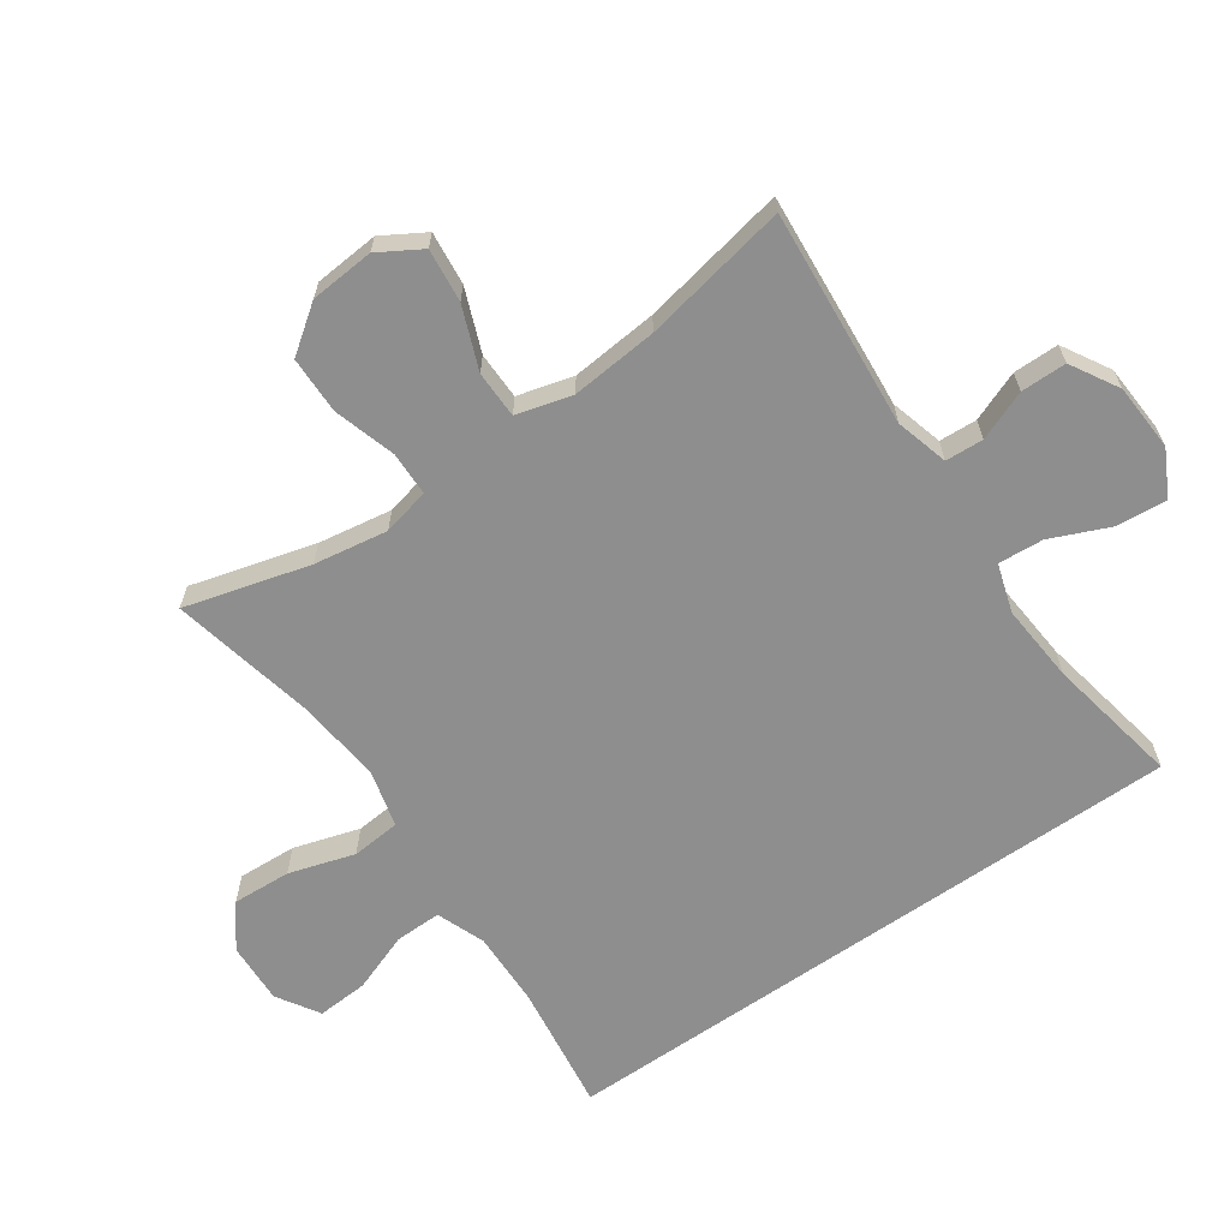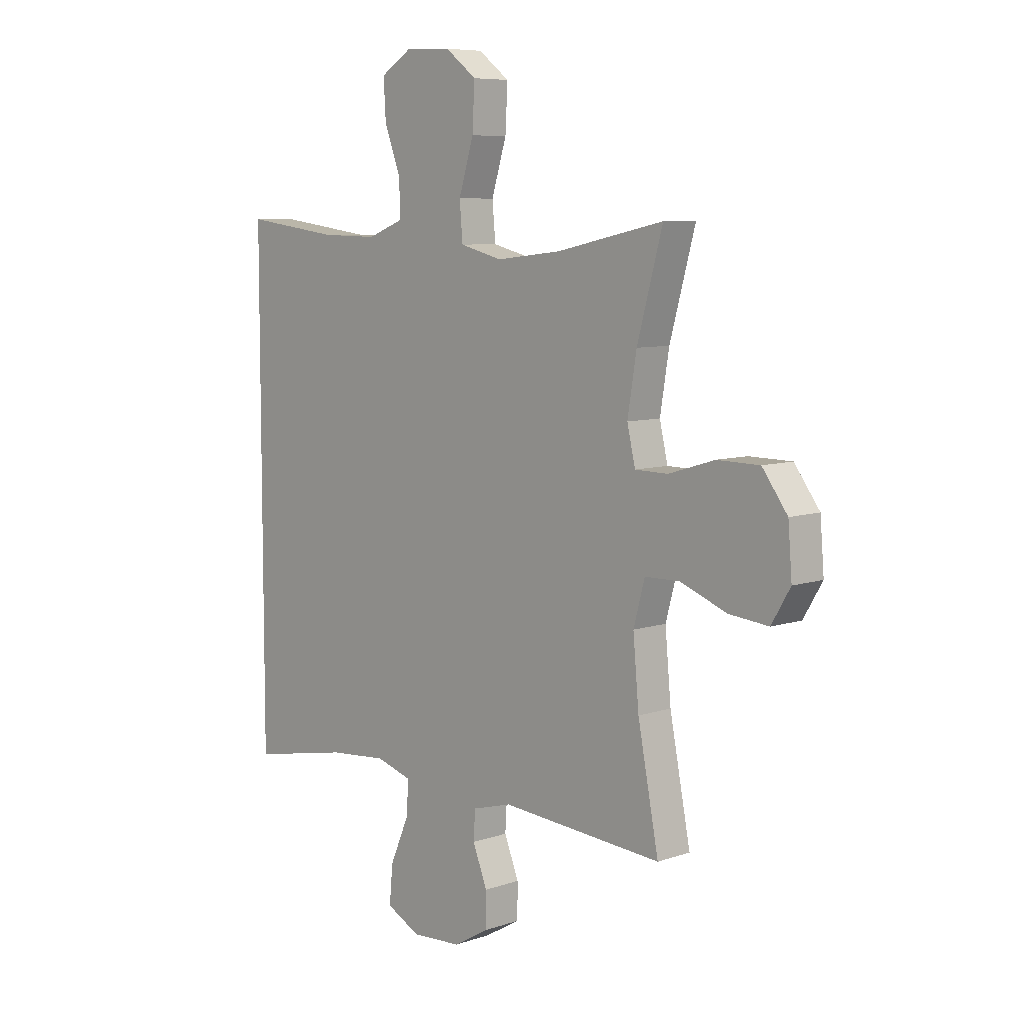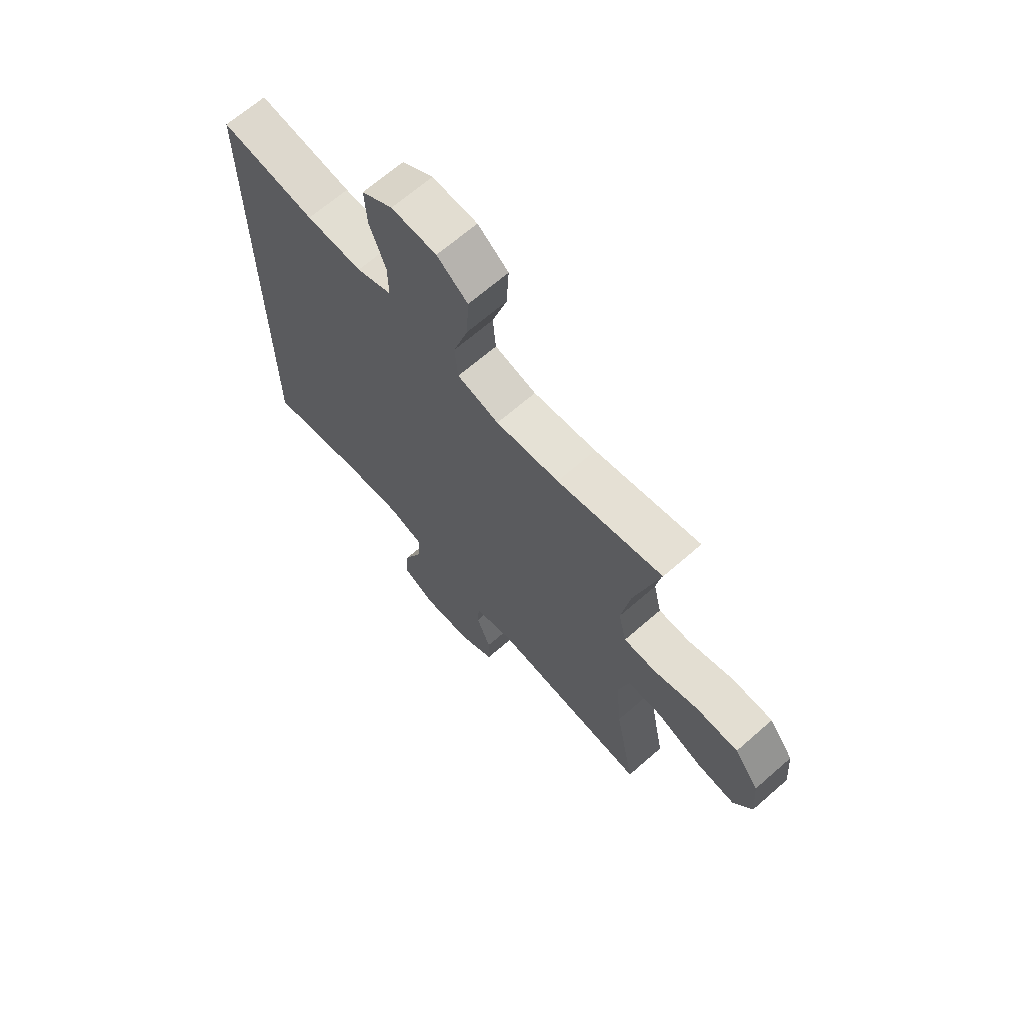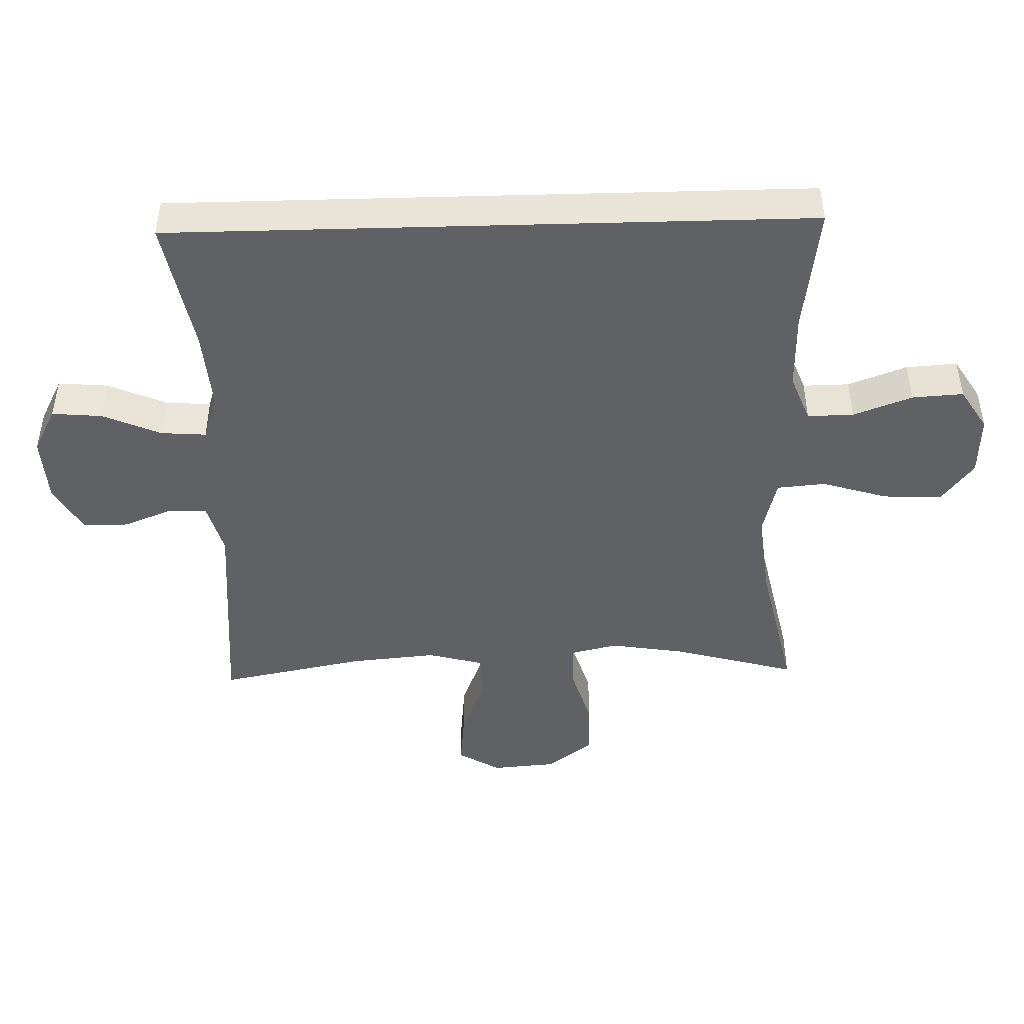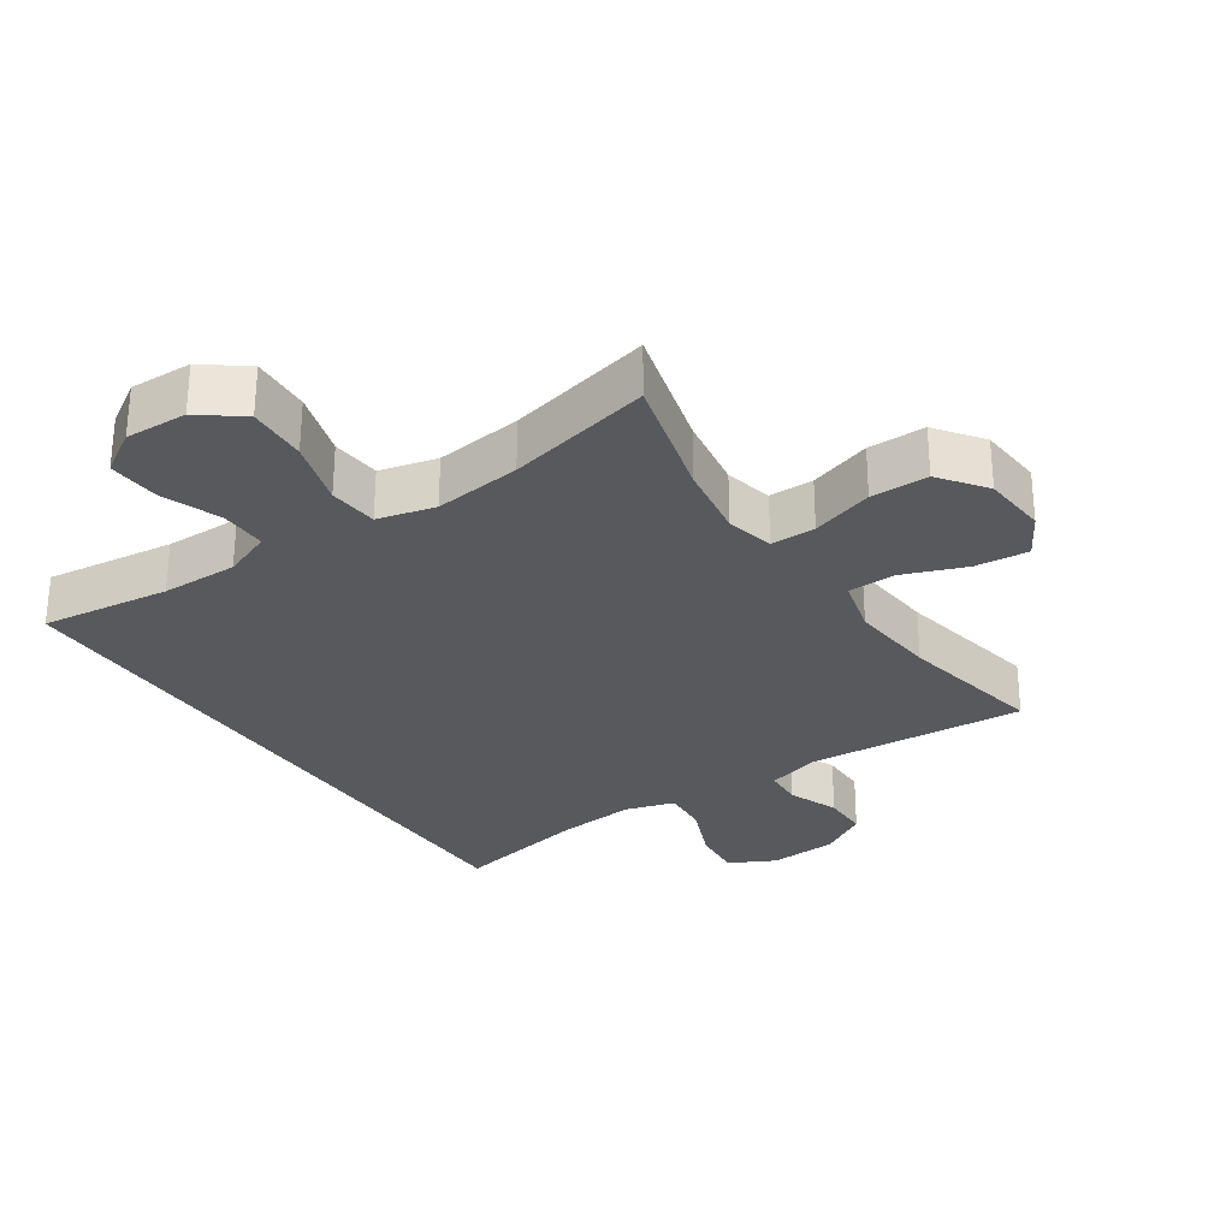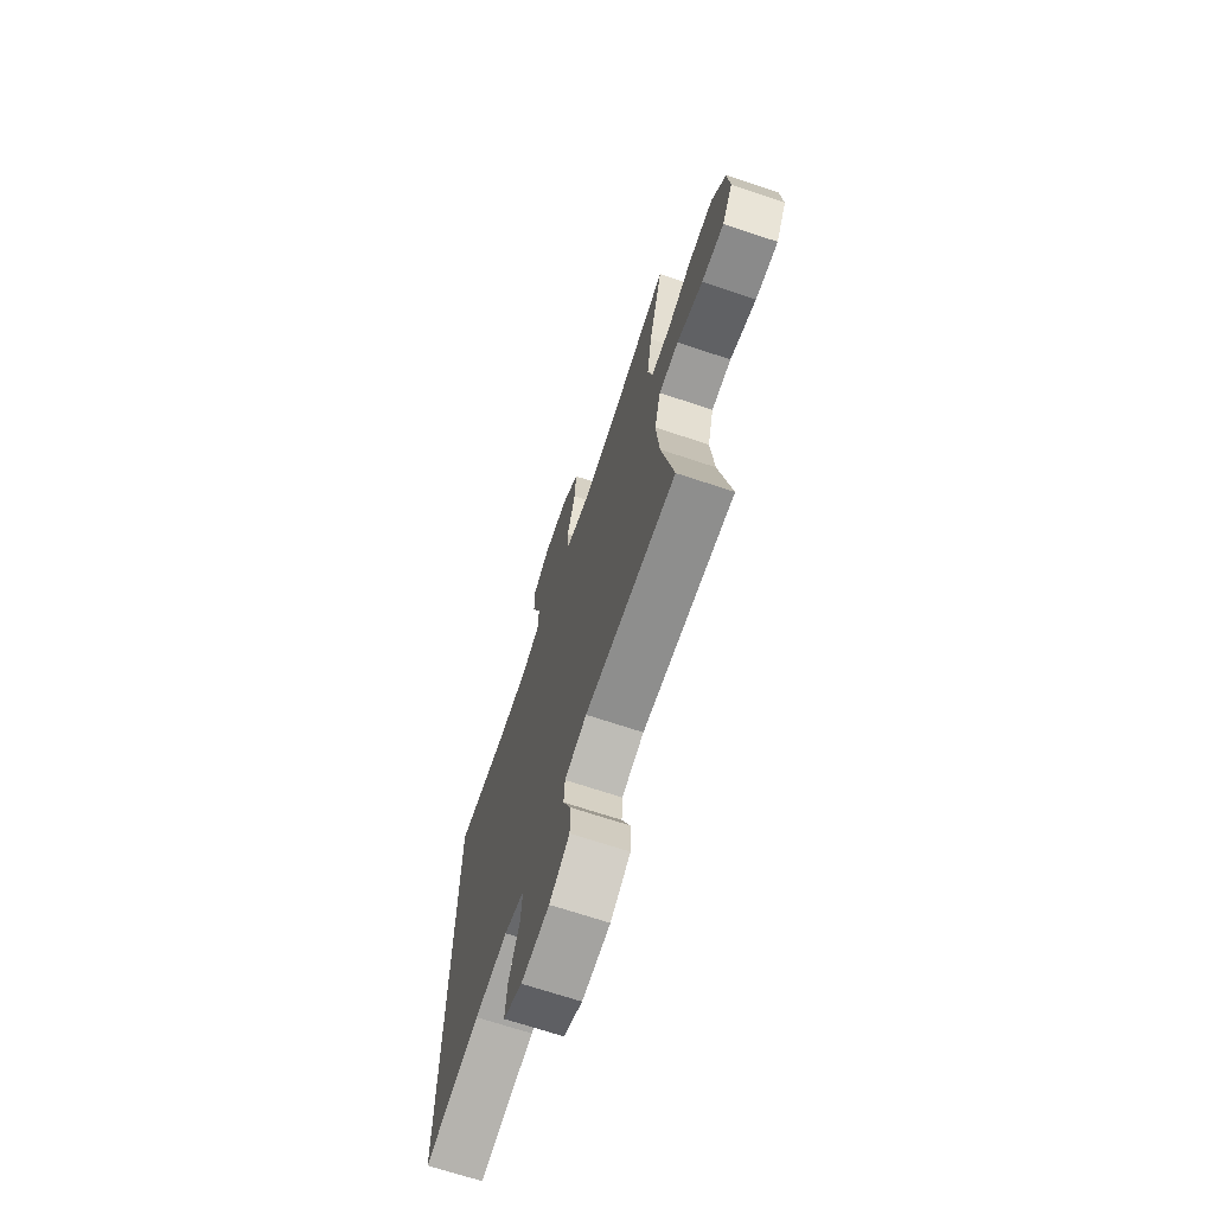
<metadata>
{"format":"obj","ext":"obj","renderer":"f3d","projection":"perspective","resolution":1024,"background":"white","views":[{"elev":-65.0,"azim":124.8,"up":"+Y"},{"elev":7.5,"azim":46.1,"up":"+Z"},{"elev":67.2,"azim":48.8,"up":"+Z"},{"elev":-46.1,"azim":-88.4,"up":"+Y"},{"elev":-29.5,"azim":34.3,"up":"+Y"},{"elev":-69.5,"azim":71.6,"up":"+Z"}]}
</metadata>
<code>
o path4678
v 0.2541 0.0375 0.4513
v 0.1187 0.0375 0.4367
v 0.02959 0.0375 0.4595
v 0.02301 0.0375 0.5357
v 0.05451 0.0375 0.6385
v 0.05936 0.0375 0.7306
v -0.006224 0.0375 0.7813
v -0.1023 0.0375 0.7854
v -0.168 0.0375 0.7441
v -0.163 0.0375 0.664
v -0.1289 0.0375 0.5717
v -0.1279 0.0375 0.4994
v -0.2031 0.0375 0.4703
v -0.3219 0.0375 0.4728
v -0.5221 0.0375 0.4999
v -0.5221 0.0375 -0.502
v -0.3137 0.0375 -0.4627
v -0.1909 0.0375 -0.4525
v -0.115 0.0375 -0.4761
v -0.1203 0.0375 -0.5466
v -0.1599 0.0375 -0.6388
v -0.1668 0.0375 -0.7174
v -0.09607 0.0375 -0.7543
v 0.009165 0.0375 -0.7482
v 0.08374 0.0375 -0.705
v 0.08417 0.0375 -0.6337
v 0.05364 0.0375 -0.5559
v 0.05706 0.0375 -0.4967
v 0.1395 0.0375 -0.4739
v 0.4796 0.0375 -0.502
v 0.4359 0.0375 -0.2738
v 0.4237 0.0375 -0.1379
v 0.4471 0.0375 -0.0508
v 0.5207 0.0375 -0.04974
v 0.6176 0.0375 -0.0877
v 0.701 0.0375 -0.09659
v 0.7405 0.0375 -0.03015
v 0.7324 0.0375 0.07056
v 0.6796 0.0375 0.1426
v 0.5903 0.0375 0.1438
v 0.4938 0.0375 0.1145
v 0.4247 0.0375 0.1156
v 0.4076 0.0375 0.1897
v 0.4264 0.0375 0.3054
v 0.4796 0.0375 0.4999
v 0.2541 -0.0375 0.4513
v 0.1187 -0.0375 0.4367
v 0.02959 -0.0375 0.4595
v 0.02301 -0.0375 0.5357
v 0.05451 -0.0375 0.6385
v 0.05936 -0.0375 0.7306
v -0.006224 -0.0375 0.7813
v -0.1023 -0.0375 0.7854
v -0.168 -0.0375 0.7441
v -0.163 -0.0375 0.664
v -0.1289 -0.0375 0.5717
v -0.1279 -0.0375 0.4994
v -0.2031 -0.0375 0.4703
v -0.3219 -0.0375 0.4728
v -0.5221 -0.0375 0.4999
v -0.5221 -0.0375 -0.502
v -0.3137 -0.0375 -0.4627
v -0.1909 -0.0375 -0.4525
v -0.115 -0.0375 -0.4761
v -0.1203 -0.0375 -0.5466
v -0.1599 -0.0375 -0.6388
v -0.1668 -0.0375 -0.7174
v -0.09607 -0.0375 -0.7543
v 0.009165 -0.0375 -0.7482
v 0.08374 -0.0375 -0.705
v 0.08417 -0.0375 -0.6337
v 0.05364 -0.0375 -0.5559
v 0.05706 -0.0375 -0.4967
v 0.1395 -0.0375 -0.4739
v 0.4796 -0.0375 -0.502
v 0.4359 -0.0375 -0.2738
v 0.4237 -0.0375 -0.1379
v 0.4471 -0.0375 -0.0508
v 0.5207 -0.0375 -0.04974
v 0.6176 -0.0375 -0.0877
v 0.701 -0.0375 -0.09659
v 0.7405 -0.0375 -0.03015
v 0.7324 -0.0375 0.07056
v 0.6796 -0.0375 0.1426
v 0.5903 -0.0375 0.1438
v 0.4938 -0.0375 0.1145
v 0.4247 -0.0375 0.1156
v 0.4076 -0.0375 0.1897
v 0.4264 -0.0375 0.3054
v 0.4796 -0.0375 0.4999
v -0.5221 0.0375 0.4999
v -0.5221 0.0375 0.4999
v -0.5221 0.0375 -0.502
v -0.5221 0.0375 -0.502
v -0.3219 0.0375 0.4728
v -0.3137 0.0375 -0.4627
v -0.2031 0.0375 0.4703
v -0.1909 0.0375 -0.4525
v -0.1279 0.0375 0.4994
v -0.1279 0.0375 0.4994
v -0.115 0.0375 -0.4761
v -0.115 0.0375 -0.4761
v -0.1023 0.0375 0.7854
v -0.168 0.0375 0.7441
v -0.168 0.0375 0.7441
v -0.163 0.0375 0.664
v -0.1599 0.0375 -0.6388
v -0.1668 0.0375 -0.7174
v -0.1668 0.0375 -0.7174
v -0.09607 0.0375 -0.7543
v -0.1289 0.0375 0.5717
v -0.1203 0.0375 -0.5466
v -0.006224 0.0375 0.7813
v 0.009165 0.0375 -0.7482
v 0.05936 0.0375 0.7306
v 0.08374 0.0375 -0.705
v 0.05451 0.0375 0.6385
v 0.02301 0.0375 0.5357
v 0.02959 0.0375 0.4595
v 0.02959 0.0375 0.4595
v 0.1187 0.0375 0.4367
v 0.05364 0.0375 -0.5559
v 0.05706 0.0375 -0.4967
v 0.05706 0.0375 -0.4967
v 0.08417 0.0375 -0.6337
v 0.1395 0.0375 -0.4739
v 0.2541 0.0375 0.4513
v 0.4076 0.0375 0.1897
v 0.4264 0.0375 0.3054
v 0.4247 0.0375 0.1156
v 0.4247 0.0375 0.1156
v 0.4237 0.0375 -0.1379
v 0.4471 0.0375 -0.0508
v 0.4471 0.0375 -0.0508
v 0.4359 0.0375 -0.2738
v 0.4938 0.0375 0.1145
v 0.5207 0.0375 -0.04974
v 0.4796 0.0375 0.4999
v 0.4796 0.0375 0.4999
v 0.4796 0.0375 -0.502
v 0.4796 0.0375 -0.502
v 0.5903 0.0375 0.1438
v 0.6176 0.0375 -0.0877
v 0.6796 0.0375 0.1426
v 0.701 0.0375 -0.09659
v 0.701 0.0375 -0.09659
v 0.7324 0.0375 0.07056
v 0.7405 0.0375 -0.03015
v -0.5221 -0.0375 0.4999
v -0.5221 -0.0375 0.4999
v -0.5221 -0.0375 -0.502
v -0.5221 -0.0375 -0.502
v -0.3219 -0.0375 0.4728
v -0.3137 -0.0375 -0.4627
v -0.2031 -0.0375 0.4703
v -0.1909 -0.0375 -0.4525
v -0.1279 -0.0375 0.4994
v -0.1279 -0.0375 0.4994
v -0.115 -0.0375 -0.4761
v -0.115 -0.0375 -0.4761
v -0.1023 -0.0375 0.7854
v -0.168 -0.0375 0.7441
v -0.168 -0.0375 0.7441
v -0.163 -0.0375 0.664
v -0.1599 -0.0375 -0.6388
v -0.1668 -0.0375 -0.7174
v -0.1668 -0.0375 -0.7174
v -0.09607 -0.0375 -0.7543
v -0.1289 -0.0375 0.5717
v -0.1203 -0.0375 -0.5466
v -0.006224 -0.0375 0.7813
v 0.009165 -0.0375 -0.7482
v 0.05936 -0.0375 0.7306
v 0.08374 -0.0375 -0.705
v 0.05451 -0.0375 0.6385
v 0.02301 -0.0375 0.5357
v 0.02959 -0.0375 0.4595
v 0.02959 -0.0375 0.4595
v 0.1187 -0.0375 0.4367
v 0.05364 -0.0375 -0.5559
v 0.05706 -0.0375 -0.4967
v 0.05706 -0.0375 -0.4967
v 0.08417 -0.0375 -0.6337
v 0.1395 -0.0375 -0.4739
v 0.2541 -0.0375 0.4513
v 0.4076 -0.0375 0.1897
v 0.4264 -0.0375 0.3054
v 0.4247 -0.0375 0.1156
v 0.4247 -0.0375 0.1156
v 0.4237 -0.0375 -0.1379
v 0.4471 -0.0375 -0.0508
v 0.4471 -0.0375 -0.0508
v 0.4359 -0.0375 -0.2738
v 0.4938 -0.0375 0.1145
v 0.5207 -0.0375 -0.04974
v 0.4796 -0.0375 0.4999
v 0.4796 -0.0375 0.4999
v 0.4796 -0.0375 -0.502
v 0.4796 -0.0375 -0.502
v 0.5903 -0.0375 0.1438
v 0.6176 -0.0375 -0.0877
v 0.6796 -0.0375 0.1426
v 0.701 -0.0375 -0.09659
v 0.701 -0.0375 -0.09659
v 0.7324 -0.0375 0.07056
v 0.7405 -0.0375 -0.03015
f 190 179 156
f 193 190 184
f 156 155 153
f 202 200 205
f 201 200 195
f 177 176 157
f 181 184 159
f 188 186 179
f 157 176 169
f 200 201 205
f 179 186 185
f 164 161 162
f 169 175 164
f 175 169 176
f 203 206 201
f 154 153 149
f 194 195 200
f 175 171 164
f 172 180 170
f 165 172 170
f 168 165 166
f 183 180 172
f 170 181 159
f 164 171 161
f 190 188 179
f 206 205 201
f 155 177 157
f 185 187 196
f 156 177 155
f 154 149 151
f 179 177 156
f 180 181 170
f 156 153 154
f 184 190 159
f 172 165 168
f 191 188 190
f 185 186 187
f 195 194 191
f 171 175 173
f 159 190 156
f 193 184 198
f 188 191 194
f 174 183 172
f 92 94 152 150
f 14 15 60 59
f 16 17 62 61
f 13 14 59 58
f 17 18 63 62
f 100 13 58 158
f 18 102 160 63
f 8 105 163 53
f 9 10 55 54
f 21 109 167 66
f 22 23 68 67
f 10 11 56 55
f 20 21 66 65
f 11 12 57 56
f 19 20 65 64
f 7 8 53 52
f 23 24 69 68
f 6 7 52 51
f 24 25 70 69
f 5 6 51 50
f 4 5 50 49
f 120 4 49 178
f 2 3 48 47
f 27 124 182 72
f 26 27 72 71
f 25 26 71 70
f 28 29 74 73
f 1 2 47 46
f 43 44 89 88
f 131 43 88 189
f 32 134 192 77
f 31 32 77 76
f 41 42 87 86
f 33 34 79 78
f 139 1 46 197
f 44 45 90 89
f 141 31 76 199
f 29 30 75 74
f 40 41 86 85
f 34 35 80 79
f 39 40 85 84
f 35 146 204 80
f 38 39 84 83
f 37 38 83 82
f 36 37 82 81
f 132 98 121
f 135 126 132
f 98 95 97
f 144 147 142
f 143 137 142
f 119 99 118
f 123 101 126
f 130 121 128
f 99 111 118
f 142 147 143
f 121 127 128
f 106 104 103
f 111 106 117
f 117 118 111
f 145 143 148
f 96 91 95
f 136 142 137
f 117 106 113
f 114 112 122
f 107 112 114
f 110 108 107
f 125 114 122
f 112 101 123
f 106 103 113
f 132 121 130
f 148 143 147
f 97 99 119
f 127 138 129
f 98 97 119
f 96 93 91
f 121 98 119
f 122 112 123
f 98 96 95
f 126 101 132
f 114 110 107
f 133 132 130
f 127 129 128
f 137 133 136
f 113 115 117
f 101 98 132
f 135 140 126
f 130 136 133
f 116 114 125

</code>
